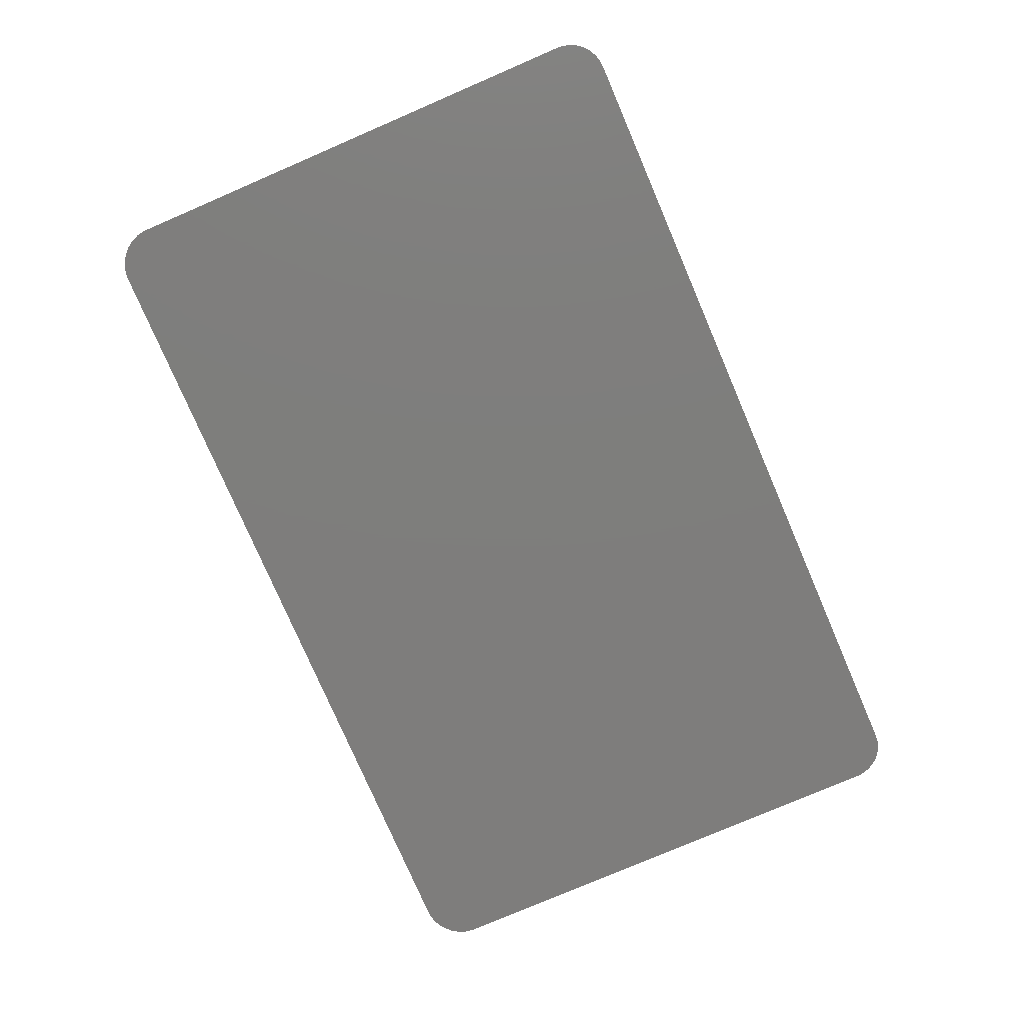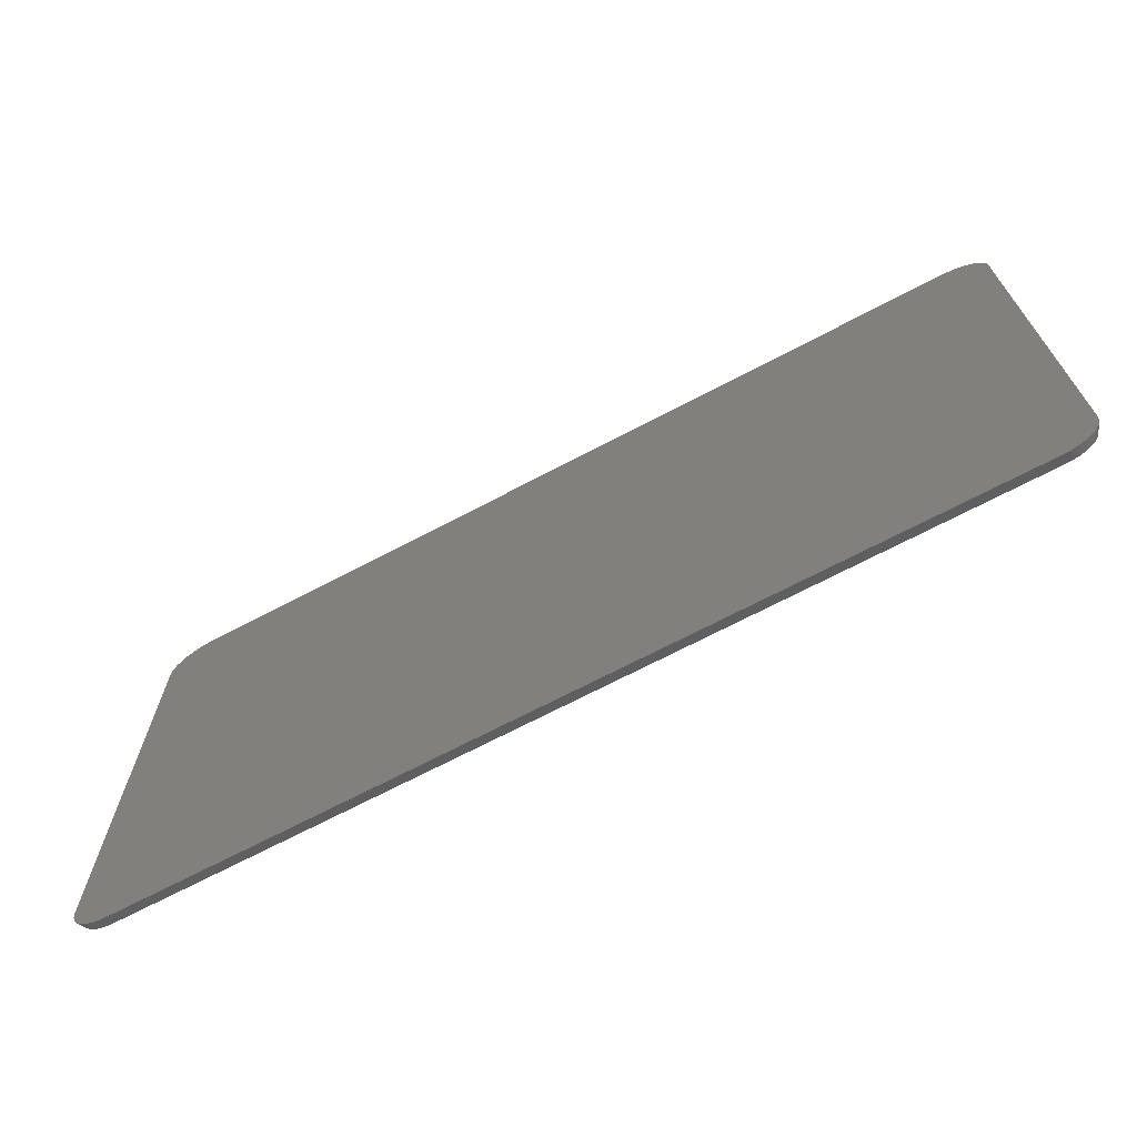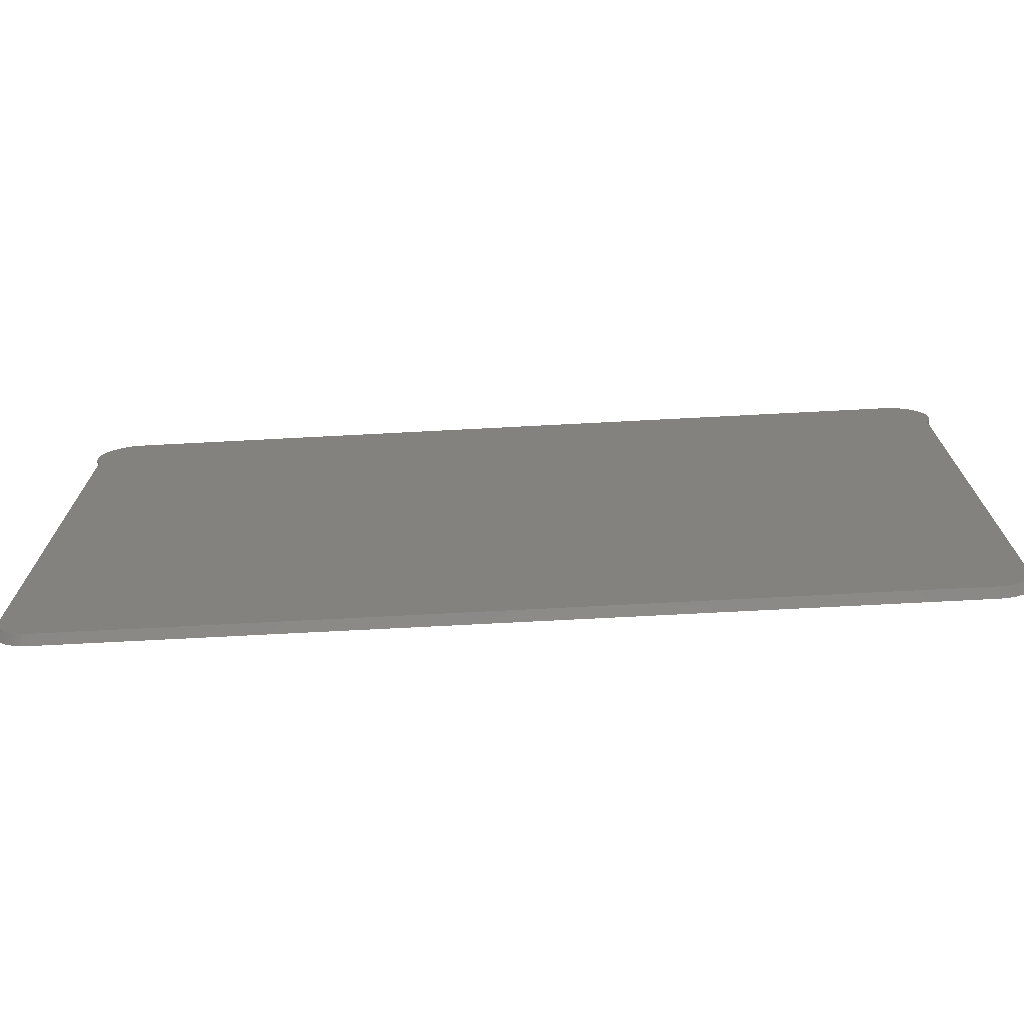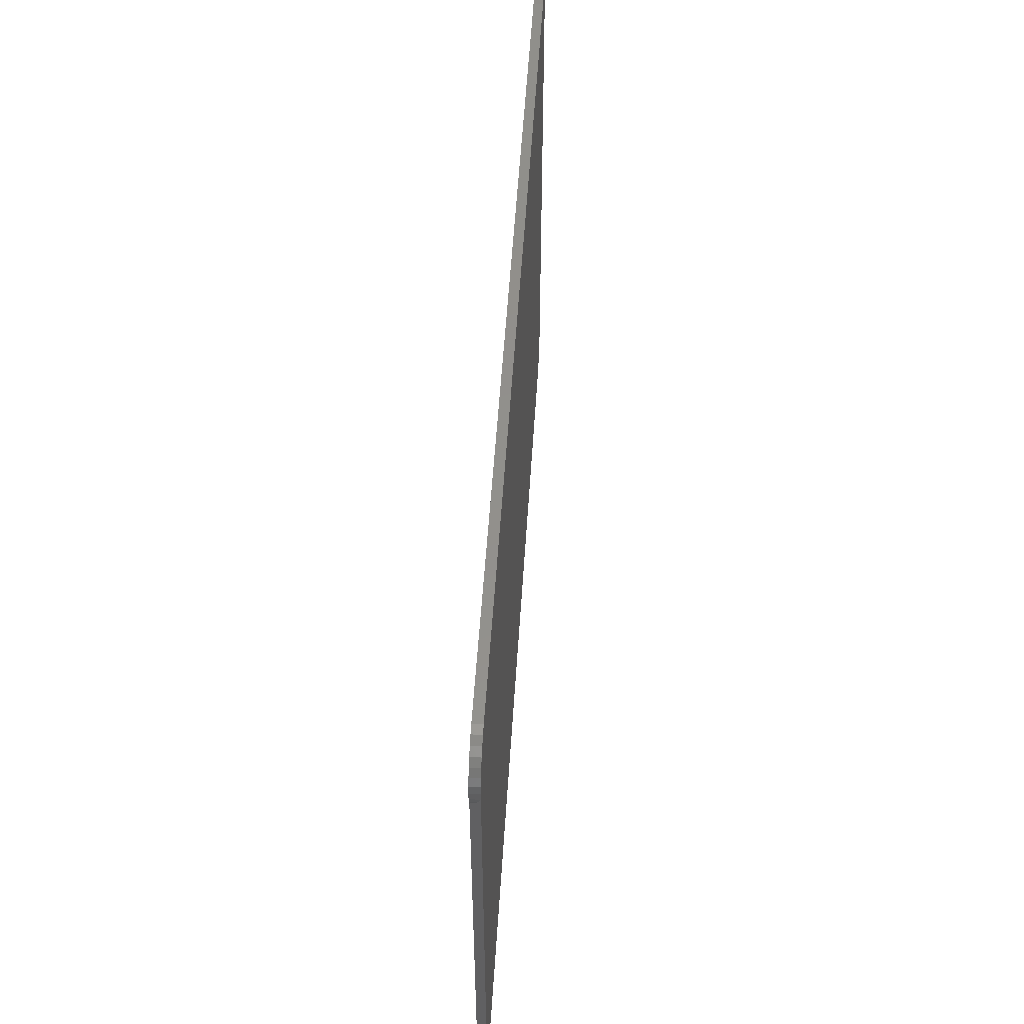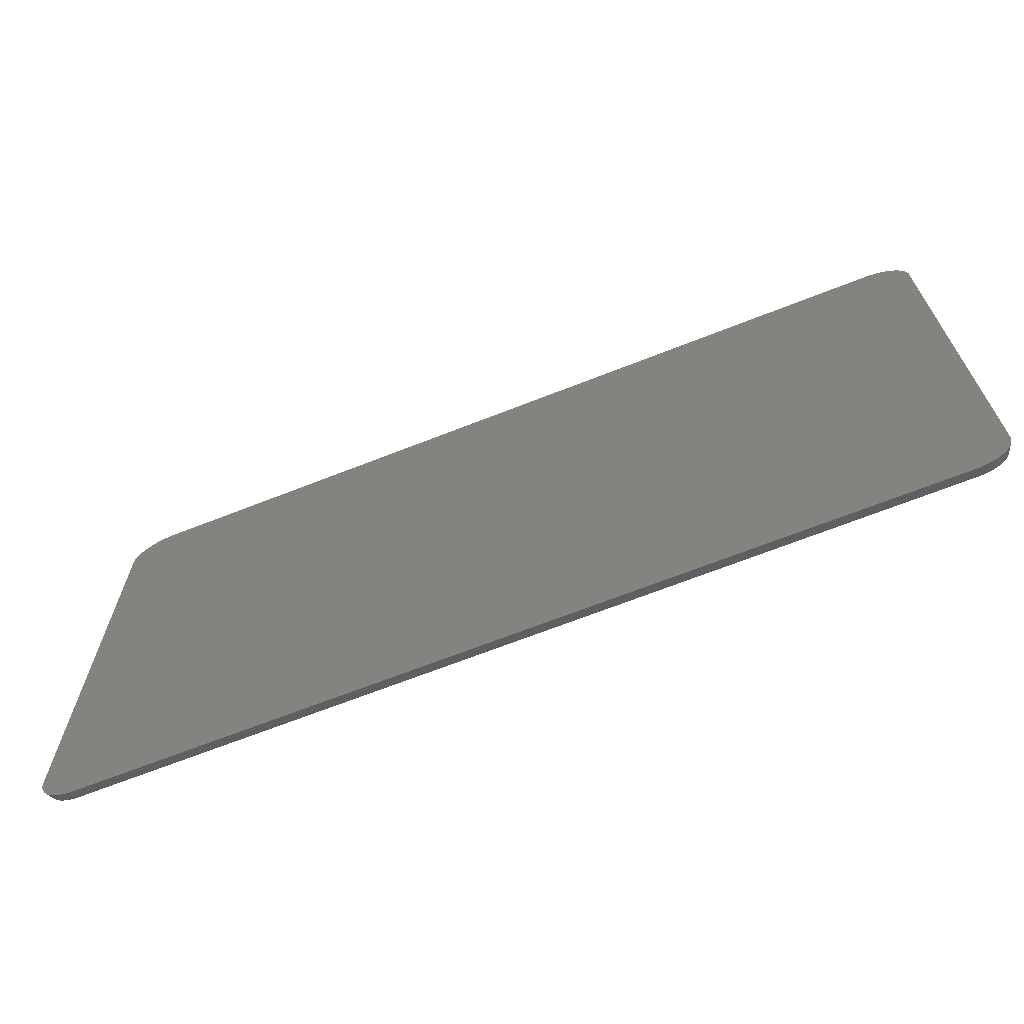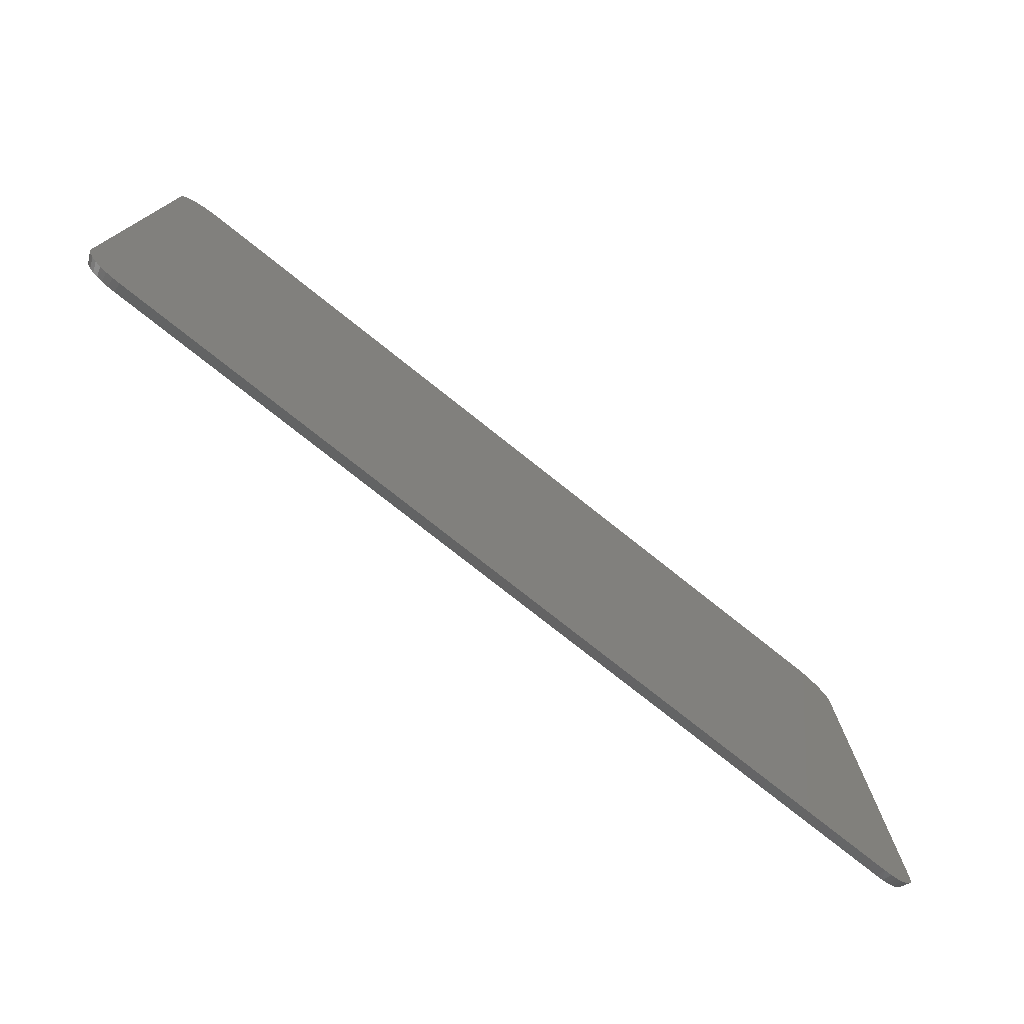
<metadata>
{"format":"stl","ext":"stl","renderer":"f3d","projection":"perspective","resolution":1024,"background":"white","views":[{"elev":-77.5,"azim":-66.7,"up":"+Z"},{"elev":-69.3,"azim":-152.2,"up":"+Y"},{"elev":-71.7,"azim":3.0,"up":"+Y"},{"elev":53.2,"azim":93.6,"up":"+Y"},{"elev":-67.5,"azim":-158.4,"up":"+Y"},{"elev":-76.4,"azim":141.5,"up":"+Y"}]}
</metadata>
<code>
# stl→obj: 83 verts, 162 faces
v -0.7422 0.3736 0.01562
v -0.7473 0.3859 0.01562
v -0.7456 0.381 0.008842
v -0.748 0.3885 0.003937
v -0.75 0.399 0.01562
v -0.75 0.399 0
v -0.7495 0.3955 0.0009476
v -0.7502 0.413 0
v -0.7502 0.413 0.01562
v -0.7476 0.4268 0
v -0.7476 0.4268 0.01562
v -0.7424 0.4398 0
v -0.7424 0.4398 0.01562
v -0.7348 0.4516 0
v -0.7348 0.4516 0.01562
v -0.725 0.4616 0
v -0.725 0.4616 0.01562
v -0.7134 0.4695 0
v -0.7134 0.4695 0.01562
v -0.7006 0.4751 0
v -0.7006 0.4751 0.01562
v -0.6868 0.478 0
v -0.6868 0.478 0.01562
v 0.7456 0.381 0.008842
v 0.748 0.3885 0.003937
v 0.7473 0.3859 0.01562
v 0.7422 0.3736 0.01562
v 0.75 0.399 0.01562
v 0.7495 0.3955 0.0009476
v 0.75 0.399 0
v 0.6868 0.478 0
v 0.6868 0.478 0.01562
v 0.7006 0.4751 0
v 0.7006 0.4751 0.01562
v 0.7134 0.4695 0
v 0.7134 0.4695 0.01562
v 0.725 0.4616 0
v 0.725 0.4616 0.01562
v 0.7348 0.4516 0
v 0.7348 0.4516 0.01562
v 0.7424 0.4398 0
v 0.7424 0.4398 0.01562
v 0.7476 0.4268 0
v 0.7476 0.4268 0.01562
v 0.7502 0.413 0
v 0.7502 0.413 0.01562
v -0.6868 -0.4616 0.01562
v 0.6976 -0.4605 0.01562
v -0.6965 -0.4608 0.01562
v 0.6868 -0.4616 0.01562
v 0.7411 -0.417 0.01562
v -0.7413 -0.4159 0.01562
v -0.7388 -0.4252 0.01562
v 0.738 -0.4274 0.01562
v -0.7348 -0.4339 0.01562
v 0.7329 -0.437 0.01562
v -0.7292 -0.4418 0.01562
v 0.726 -0.4454 0.01562
v -0.7224 -0.4486 0.01562
v 0.7176 -0.4523 0.01562
v -0.7145 -0.4542 0.01562
v -0.7058 -0.4583 0.01562
v 0.708 -0.4574 0.01562
v 0.7422 -0.4062 0.01562
v -0.7422 -0.4062 0.01562
v -0.6992 -0.4682 0
v 0.6992 -0.4682 0
v -0.6868 -0.4694 0
v 0.6868 -0.4694 0
v 0.7315 -0.4509 0
v -0.7315 -0.4509 0
v 0.7394 -0.4413 0
v -0.7219 -0.4588 0
v 0.7219 -0.4588 0
v -0.711 -0.4646 0
v 0.711 -0.4646 0
v -0.7394 -0.4413 0
v -0.7452 -0.4304 0
v 0.7452 -0.4304 0
v -0.7488 -0.4186 0
v 0.7488 -0.4186 0
v -0.75 -0.4062 0
v 0.75 -0.4062 0
f 1 2 3
f 3 2 4
f 5 6 7
f 5 7 4
f 5 4 2
f 6 5 8
f 8 5 9
f 8 9 10
f 10 9 11
f 10 11 12
f 12 11 13
f 12 13 14
f 14 13 15
f 14 15 16
f 16 15 17
f 16 17 18
f 18 17 19
f 18 19 20
f 20 19 21
f 20 21 22
f 22 21 23
f 24 25 26
f 27 24 26
f 28 26 25
f 28 25 29
f 28 29 30
f 31 32 33
f 33 32 34
f 33 34 35
f 35 34 36
f 35 36 37
f 37 36 38
f 37 38 39
f 39 38 40
f 39 40 41
f 41 40 42
f 41 42 43
f 43 42 44
f 43 44 45
f 45 44 46
f 45 46 30
f 30 46 28
f 32 21 34
f 32 23 21
f 47 48 49
f 47 50 48
f 34 21 19
f 34 19 36
f 36 19 17
f 36 17 38
f 38 17 15
f 51 52 53
f 51 53 54
f 54 53 55
f 54 55 56
f 56 55 57
f 56 57 58
f 57 59 58
f 60 58 59
f 59 61 60
f 60 61 62
f 60 62 63
f 63 62 49
f 63 49 48
f 64 27 1
f 64 1 65
f 64 65 52
f 64 52 51
f 1 27 2
f 2 27 26
f 2 26 5
f 5 26 28
f 5 28 9
f 9 28 46
f 9 46 11
f 11 46 44
f 11 44 13
f 13 44 42
f 13 42 15
f 15 42 40
f 15 40 38
f 66 67 68
f 67 69 68
f 33 20 31
f 20 22 31
f 18 20 33
f 35 18 33
f 16 18 35
f 37 16 35
f 14 16 37
f 39 14 37
f 70 71 72
f 73 71 70
f 74 73 70
f 75 73 74
f 76 75 74
f 66 75 76
f 67 66 76
f 71 77 72
f 72 77 78
f 72 78 79
f 79 78 80
f 79 80 81
f 81 80 82
f 81 82 83
f 83 82 6
f 83 6 30
f 30 6 8
f 30 8 45
f 45 8 10
f 45 10 43
f 43 10 12
f 43 12 41
f 41 12 14
f 41 14 39
f 82 65 1
f 82 1 3
f 82 3 4
f 82 4 7
f 82 7 6
f 83 30 29
f 83 29 25
f 83 25 24
f 83 24 27
f 83 27 64
f 70 60 74
f 74 60 63
f 74 63 76
f 76 63 48
f 76 48 67
f 67 48 50
f 67 50 69
f 60 70 58
f 58 70 72
f 58 72 56
f 56 72 79
f 56 79 54
f 54 79 81
f 54 81 51
f 51 81 83
f 51 83 64
f 50 47 69
f 69 47 68
f 47 49 68
f 49 66 68
f 82 80 65
f 80 52 65
f 80 78 53
f 52 80 53
f 78 77 55
f 53 78 55
f 77 71 57
f 55 77 57
f 71 73 59
f 57 71 59
f 73 75 61
f 59 73 61
f 75 66 62
f 61 75 62
f 62 66 49
f 32 31 23
f 23 31 22

</code>
